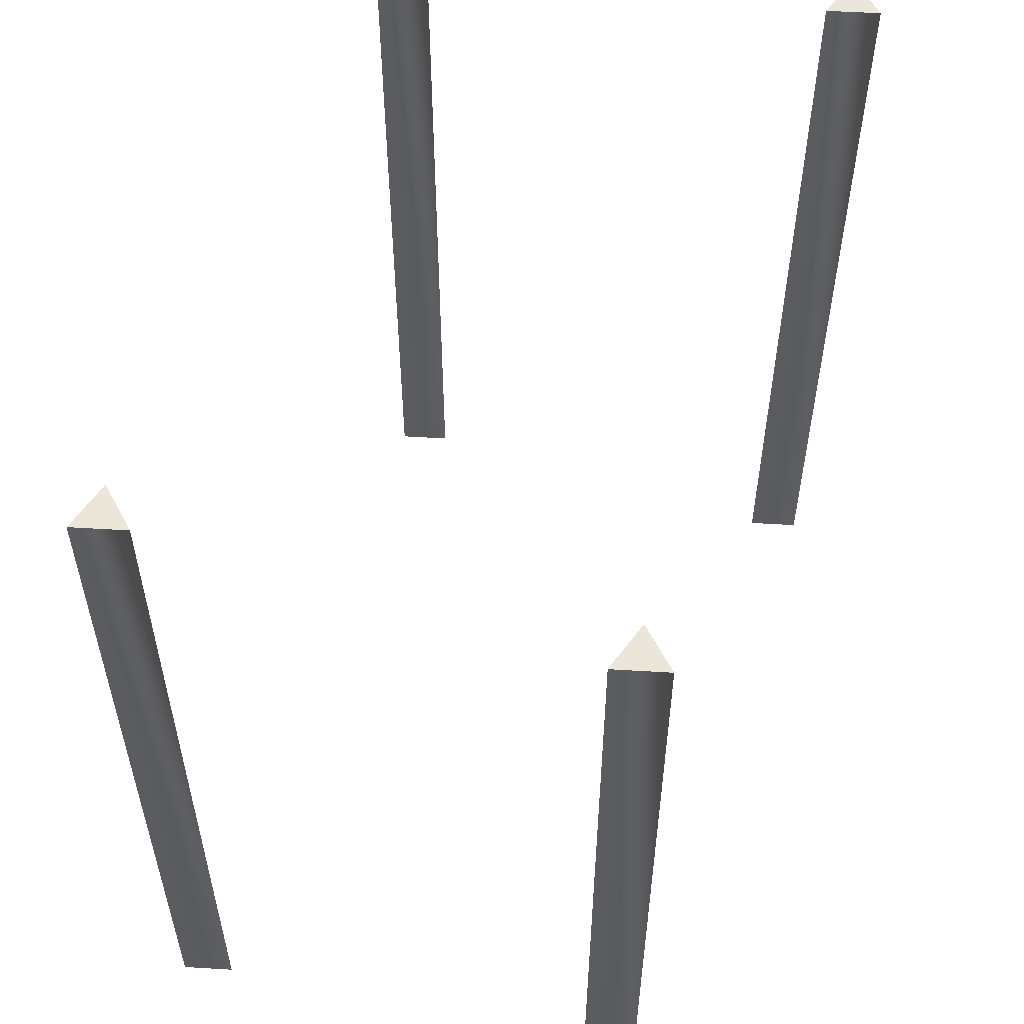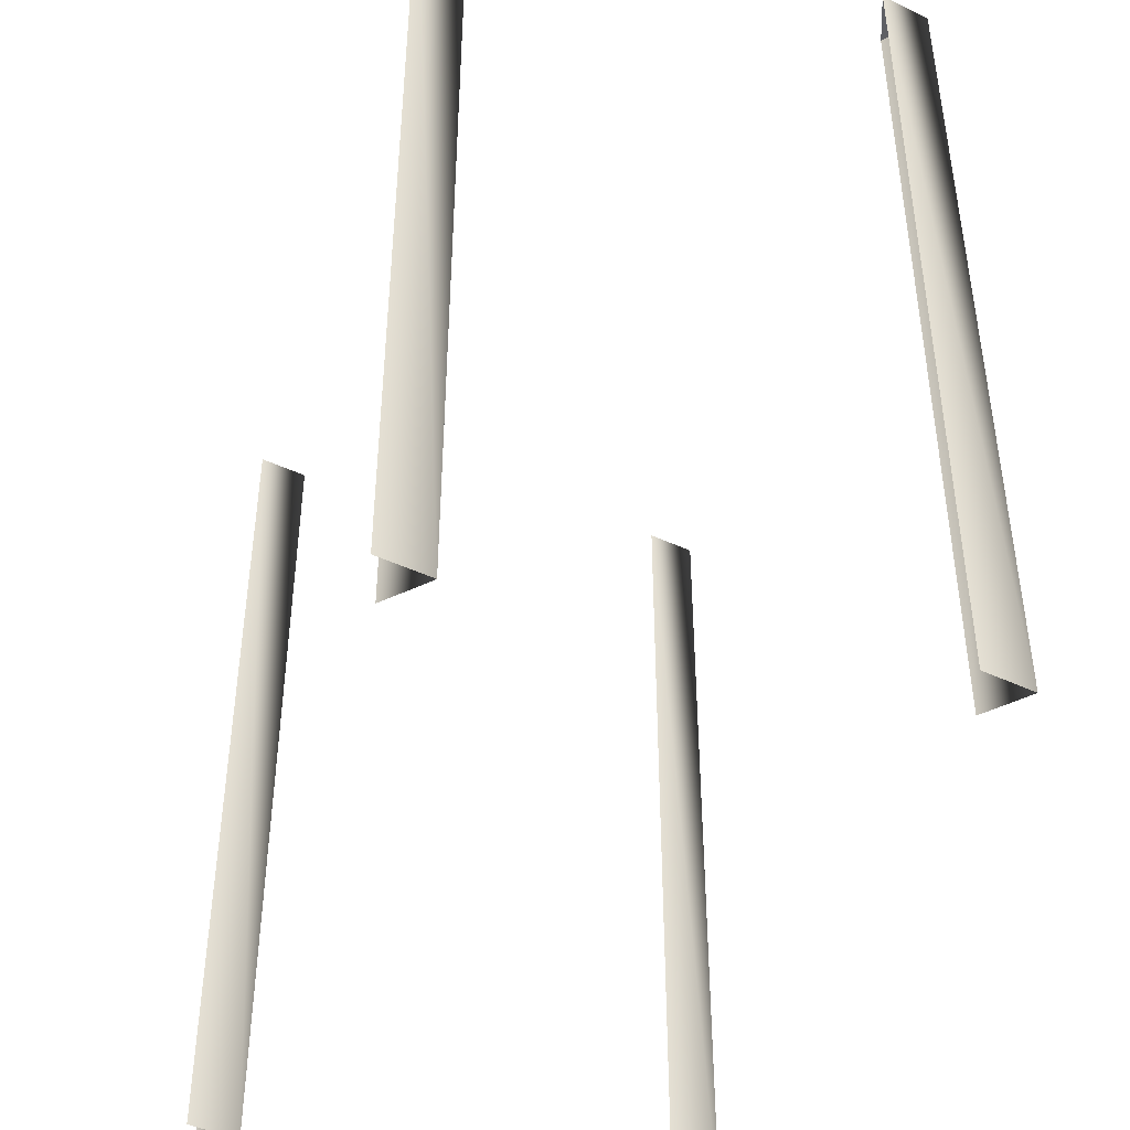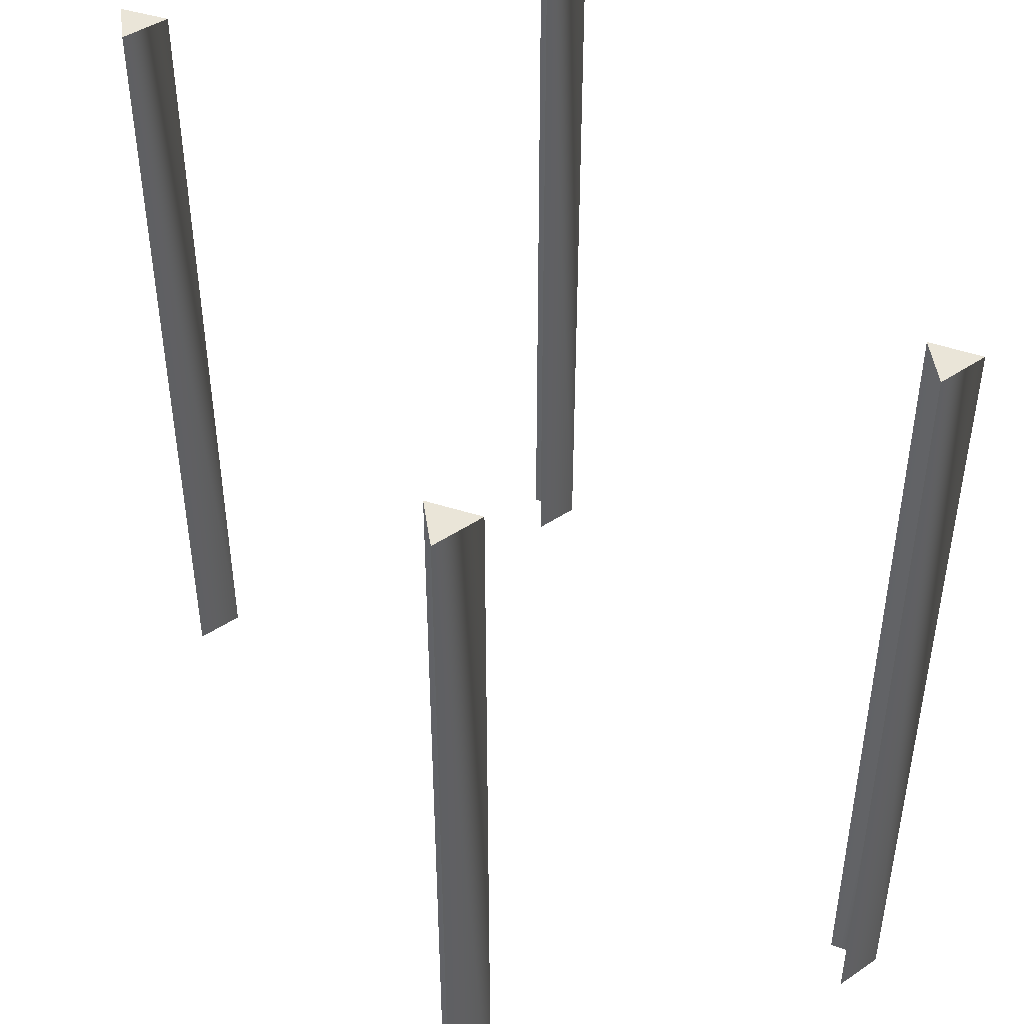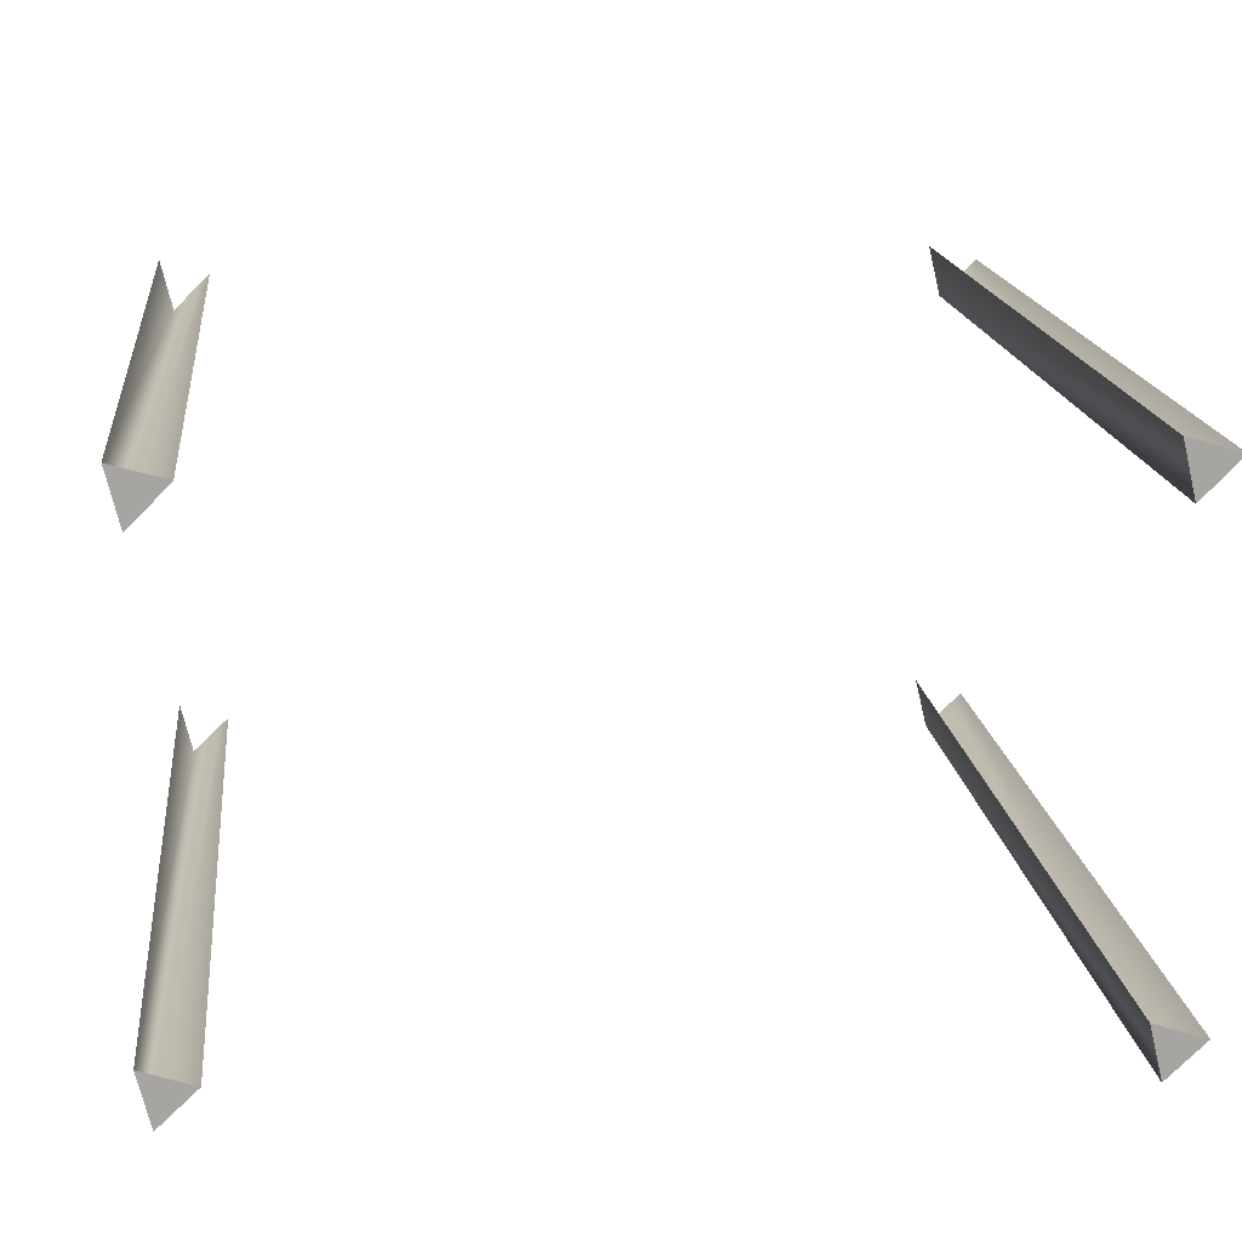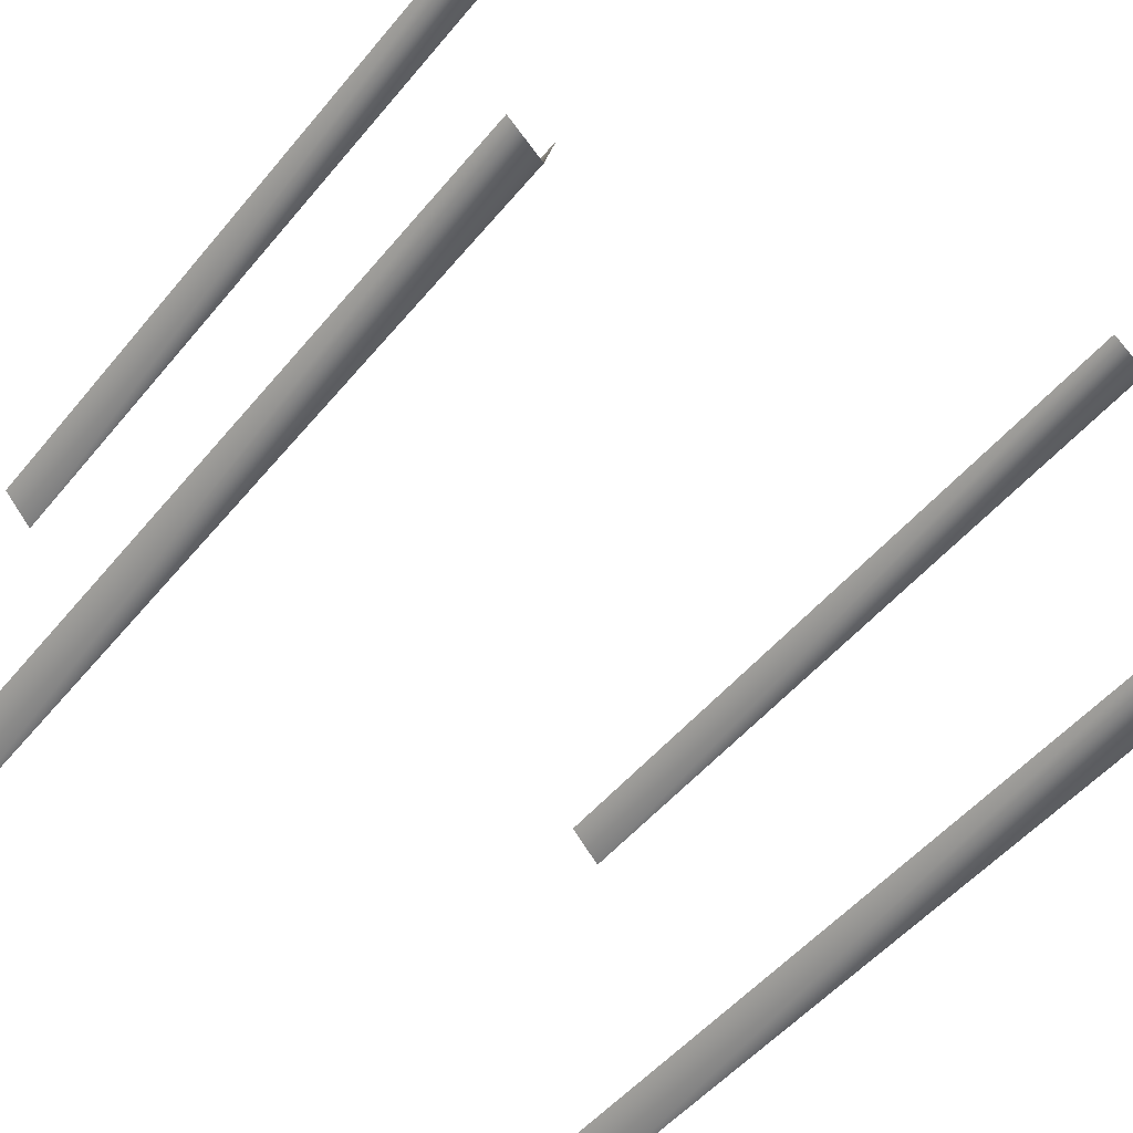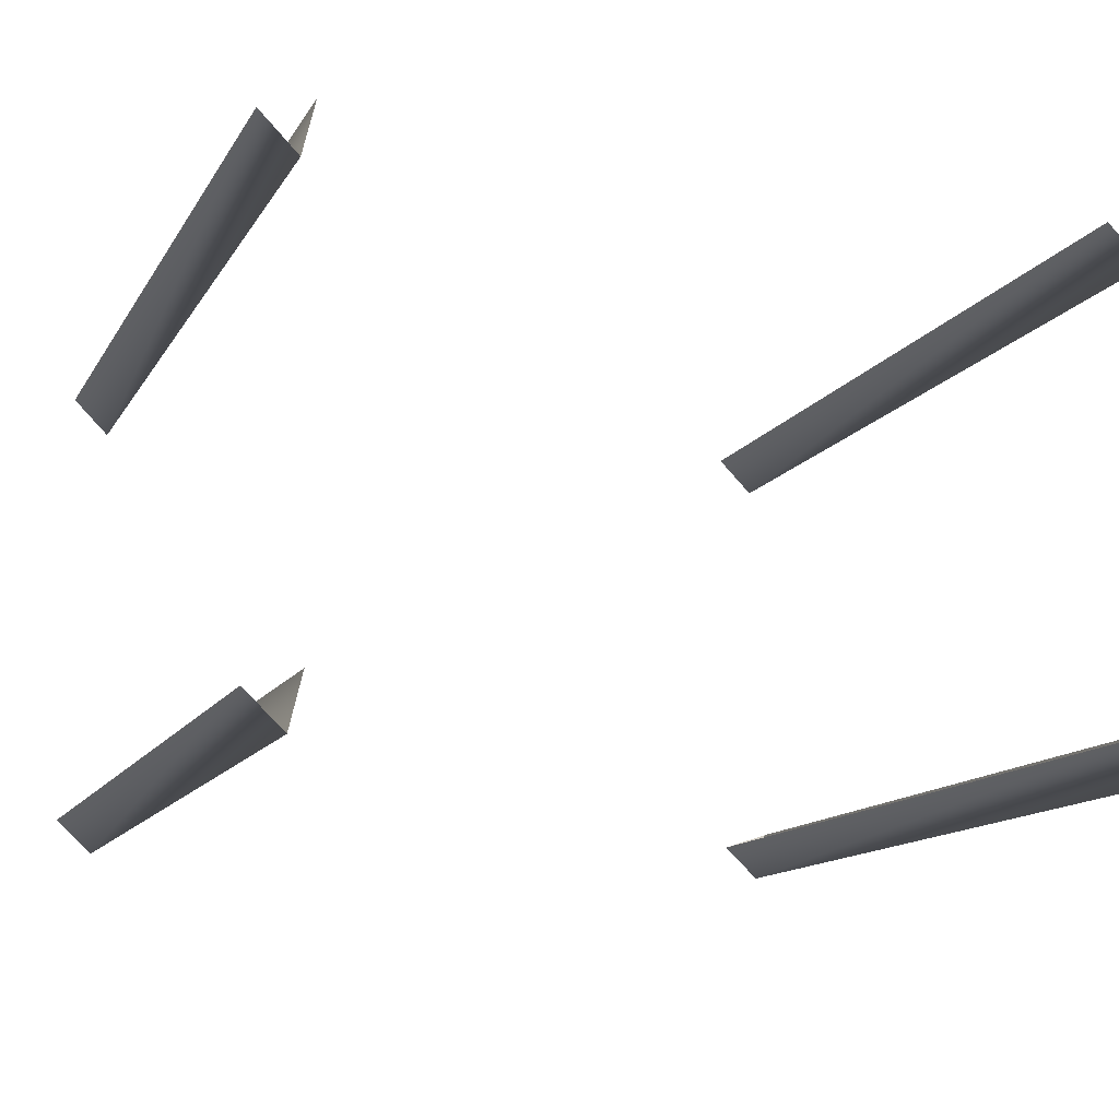
<metadata>
{"format":"obj","ext":"obj","renderer":"f3d","projection":"perspective","resolution":1024,"background":"white","views":[{"elev":55.3,"azim":107.1,"up":"+Y"},{"elev":-43.9,"azim":74.5,"up":"+Y"},{"elev":44.6,"azim":65.5,"up":"+Y"},{"elev":16.5,"azim":173.8,"up":"+Z"},{"elev":-53.0,"azim":-38.9,"up":"+Z"},{"elev":-12.8,"azim":-19.7,"up":"+Z"}]}
</metadata>
<code>
v -360 853 -124
v -354 853 -99
v -360 426 -124
v -354 853 -99
v -354 426 -99
v -360 426 -124
v -378 853 -107
v -360 853 -124
v -378 426 -107
v -360 853 -124
v -360 426 -124
v -378 426 -107
v -354 853 -99
v -360 853 -124
v -364 853 -110
v -378 853 -107
v -354 853 -99
v -364 853 -110
v -360 853 -124
v -378 853 -107
v -364 853 -110
v -360 853 102
v -354 853 127
v -360 426 102
v -354 853 127
v -354 426 127
v -360 426 102
v -378 853 120
v -360 853 102
v -378 426 120
v -360 853 102
v -360 426 102
v -378 426 120
v -354 853 127
v -360 853 102
v -364 853 116
v -378 853 120
v -354 853 127
v -364 853 116
v -360 853 102
v -378 853 120
v -364 853 116
v 18 853 -124
v 24 853 -99
v 18 426 -124
v 24 853 -99
v 24 426 -99
v 18 426 -124
v 0 853 -107
v 18 853 -124
v 0 426 -107
v 18 853 -124
v 18 426 -124
v 0 426 -107
v 24 853 -99
v 18 853 -124
v 14 853 -110
v 0 853 -107
v 24 853 -99
v 14 853 -110
v 18 853 -124
v 0 853 -107
v 14 853 -110
v 18 853 102
v 24 853 127
v 18 426 102
v 24 853 127
v 24 426 127
v 18 426 102
v 0 853 120
v 18 853 102
v 0 426 120
v 18 853 102
v 18 426 102
v 0 426 120
v 24 853 127
v 18 853 102
v 14 853 116
v 0 853 120
v 24 853 127
v 14 853 116
v 18 853 102
v 0 853 120
v 14 853 116
f 1 2 3
f 4 5 6
f 7 8 9
f 10 11 12
f 13 14 15
f 16 17 18
f 19 20 21
f 22 23 24
f 25 26 27
f 28 29 30
f 31 32 33
f 34 35 36
f 37 38 39
f 40 41 42
f 43 44 45
f 46 47 48
f 49 50 51
f 52 53 54
f 55 56 57
f 58 59 60
f 61 62 63
f 64 65 66
f 67 68 69
f 70 71 72
f 73 74 75
f 76 77 78
f 79 80 81
f 82 83 84

</code>
